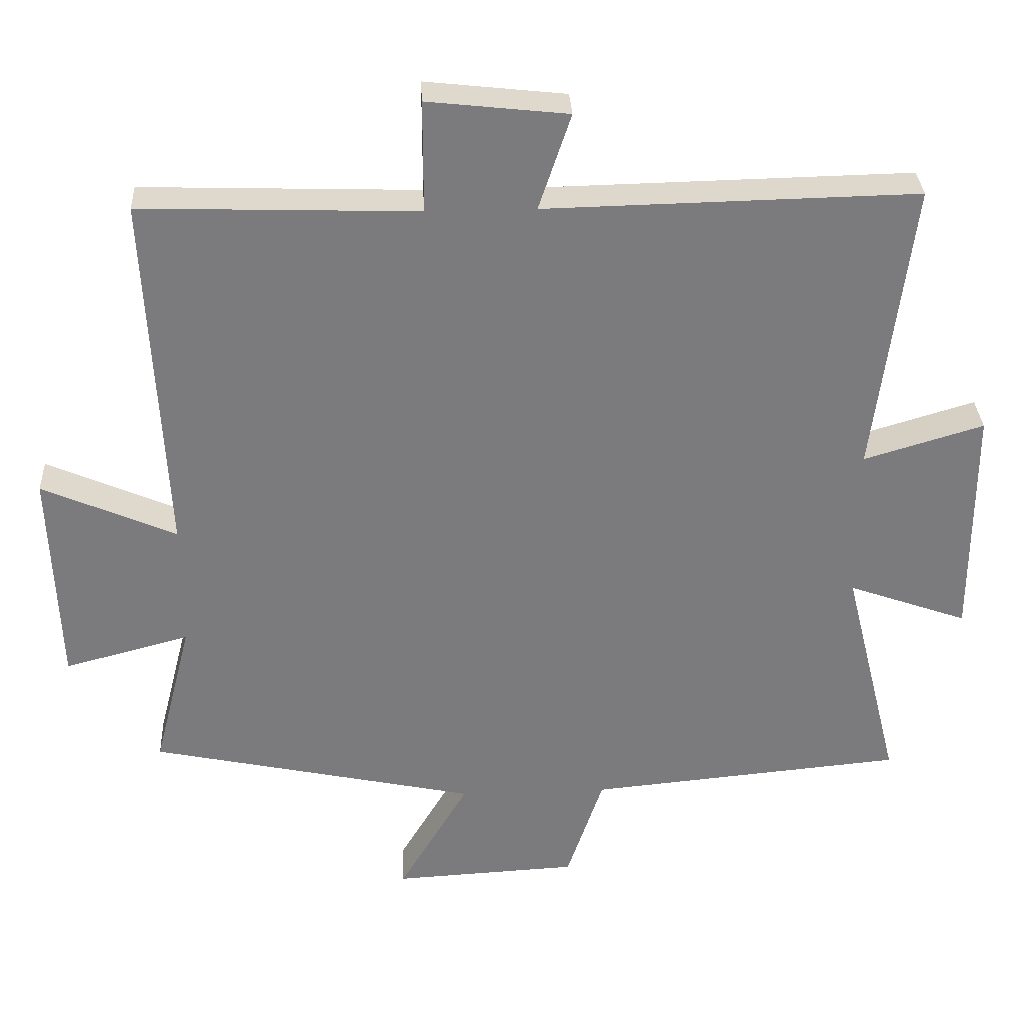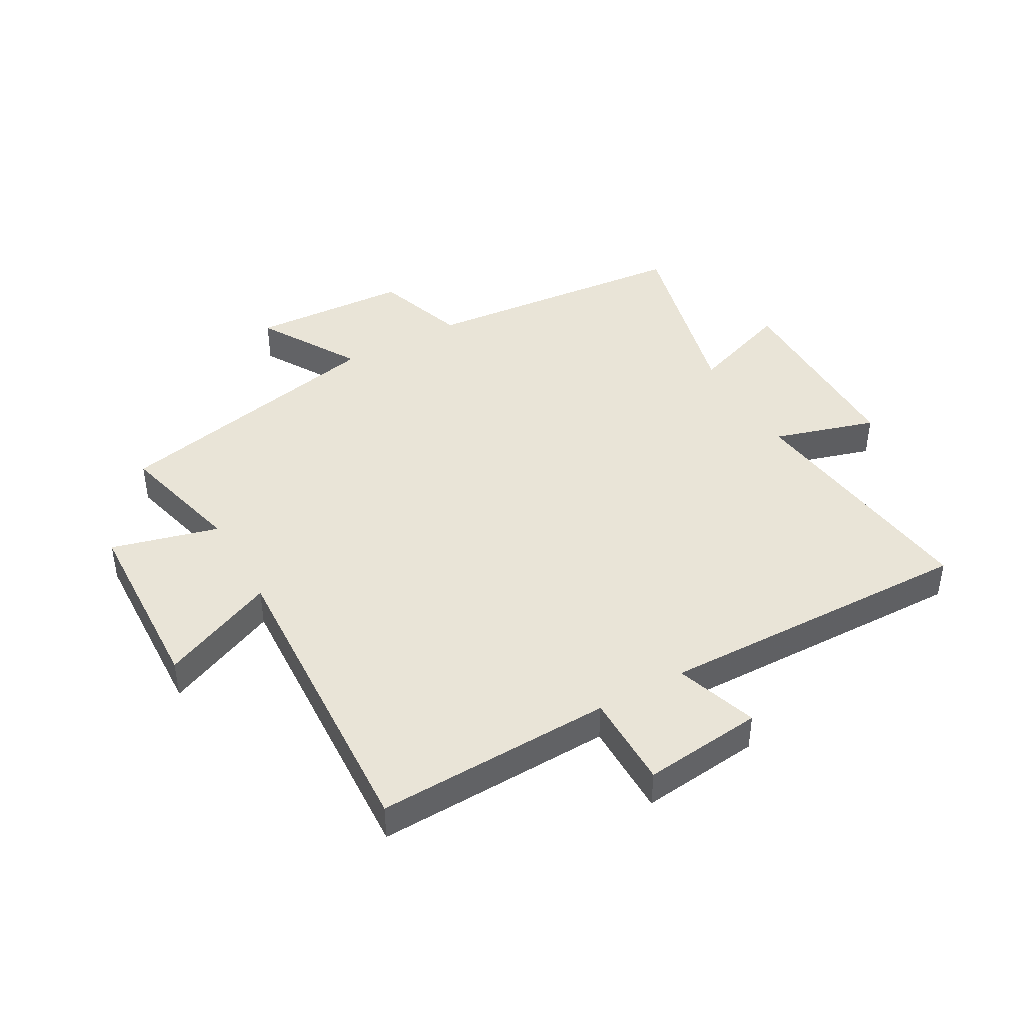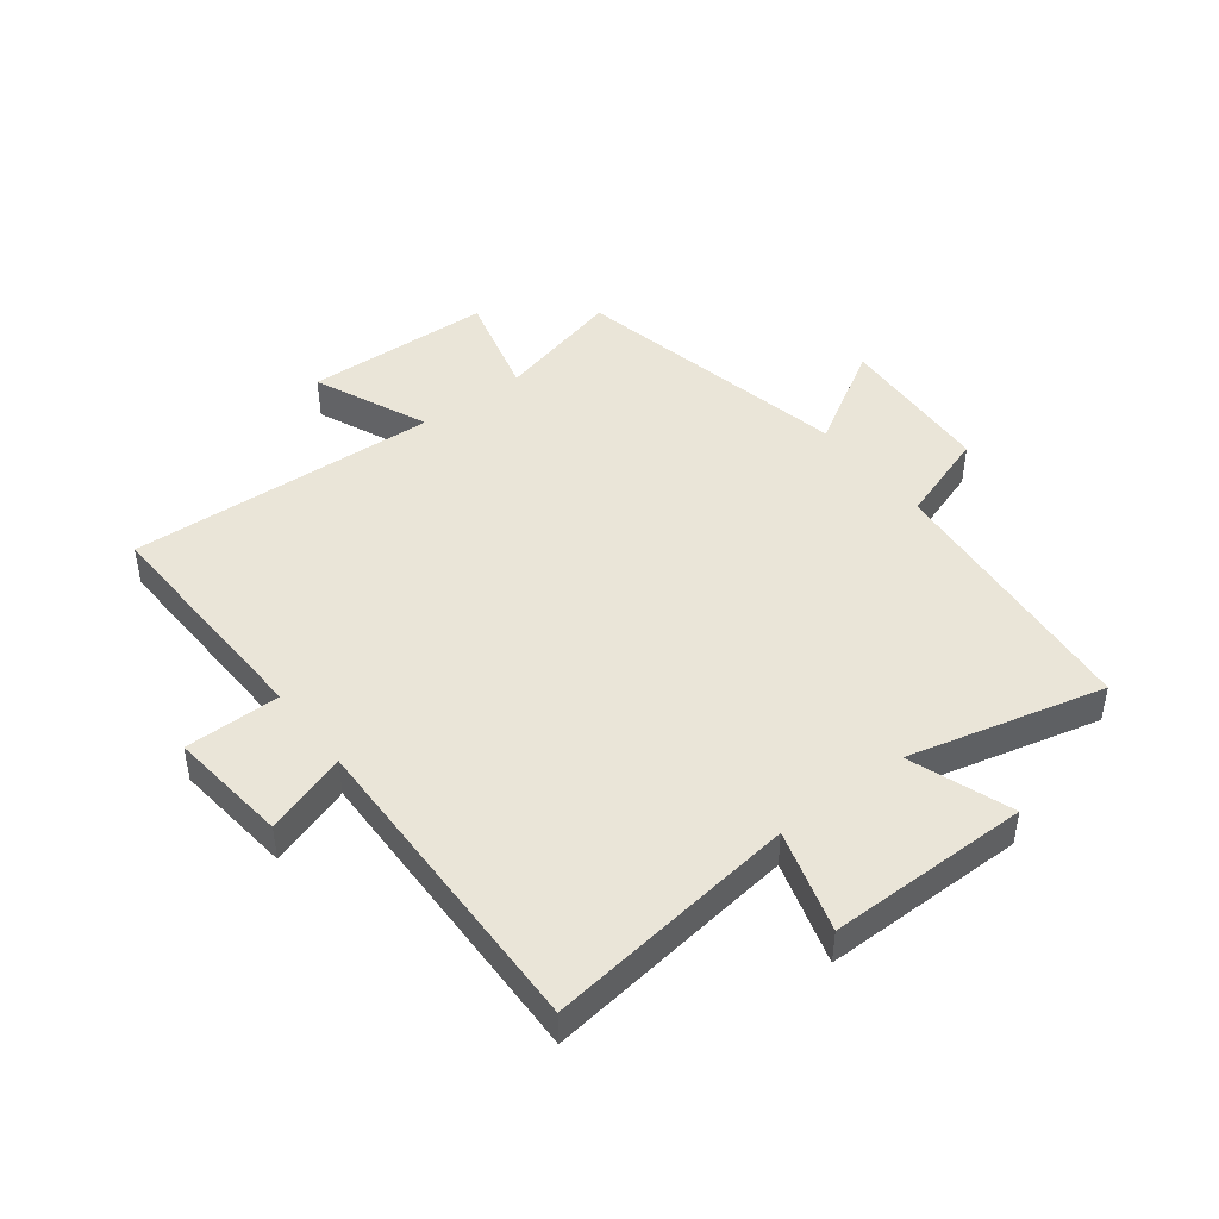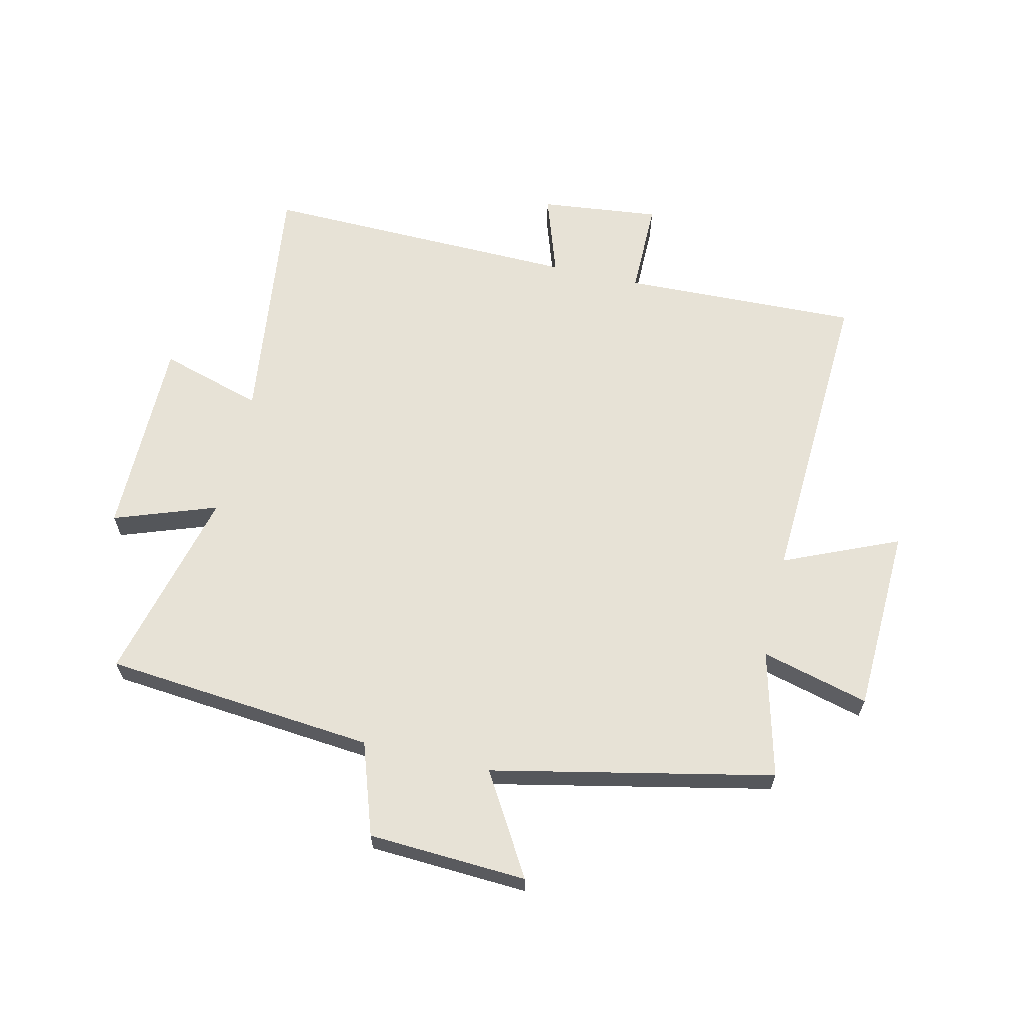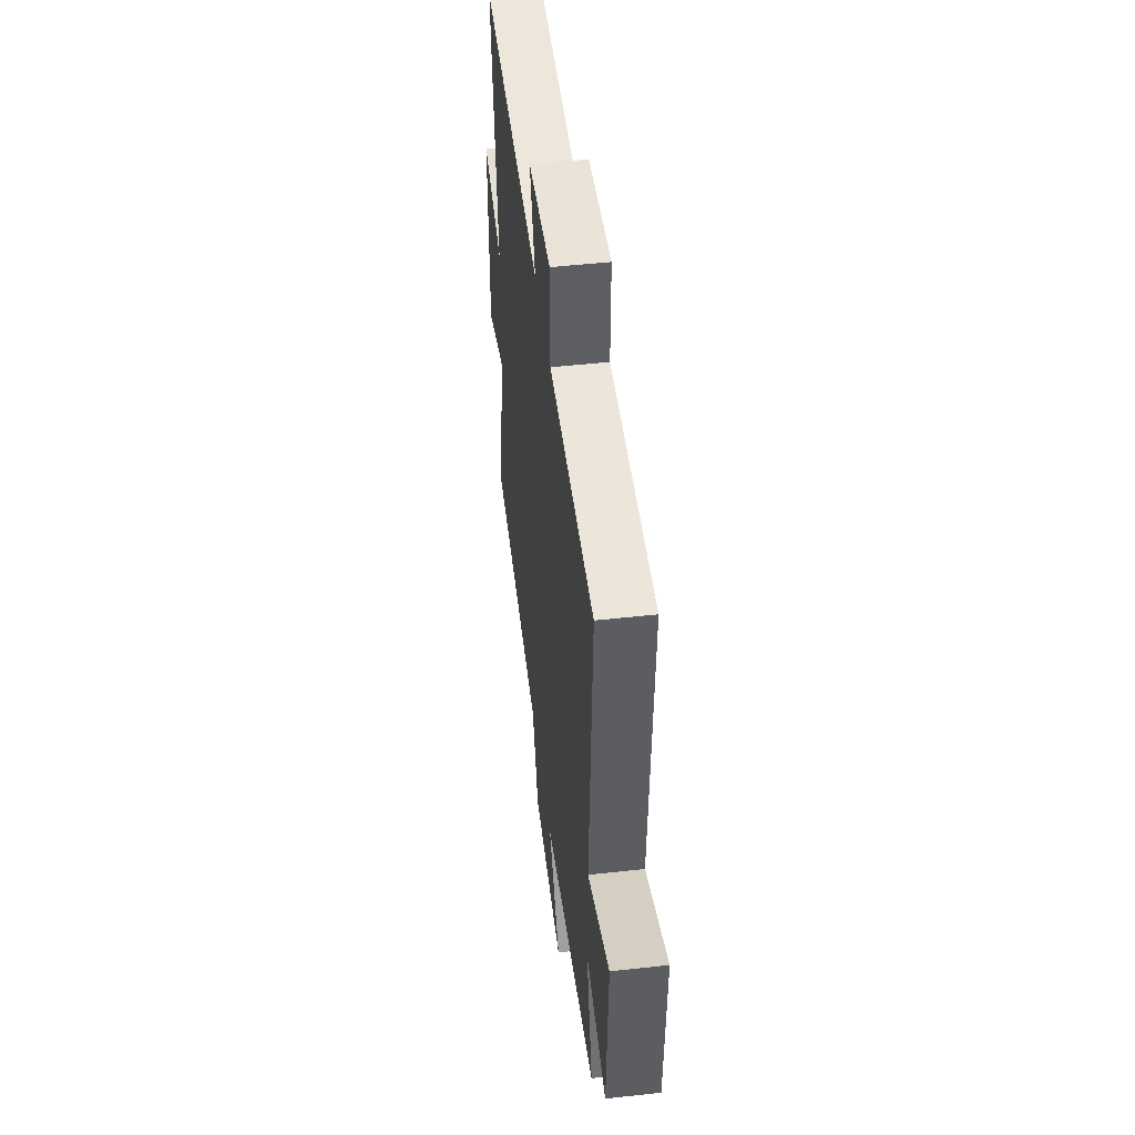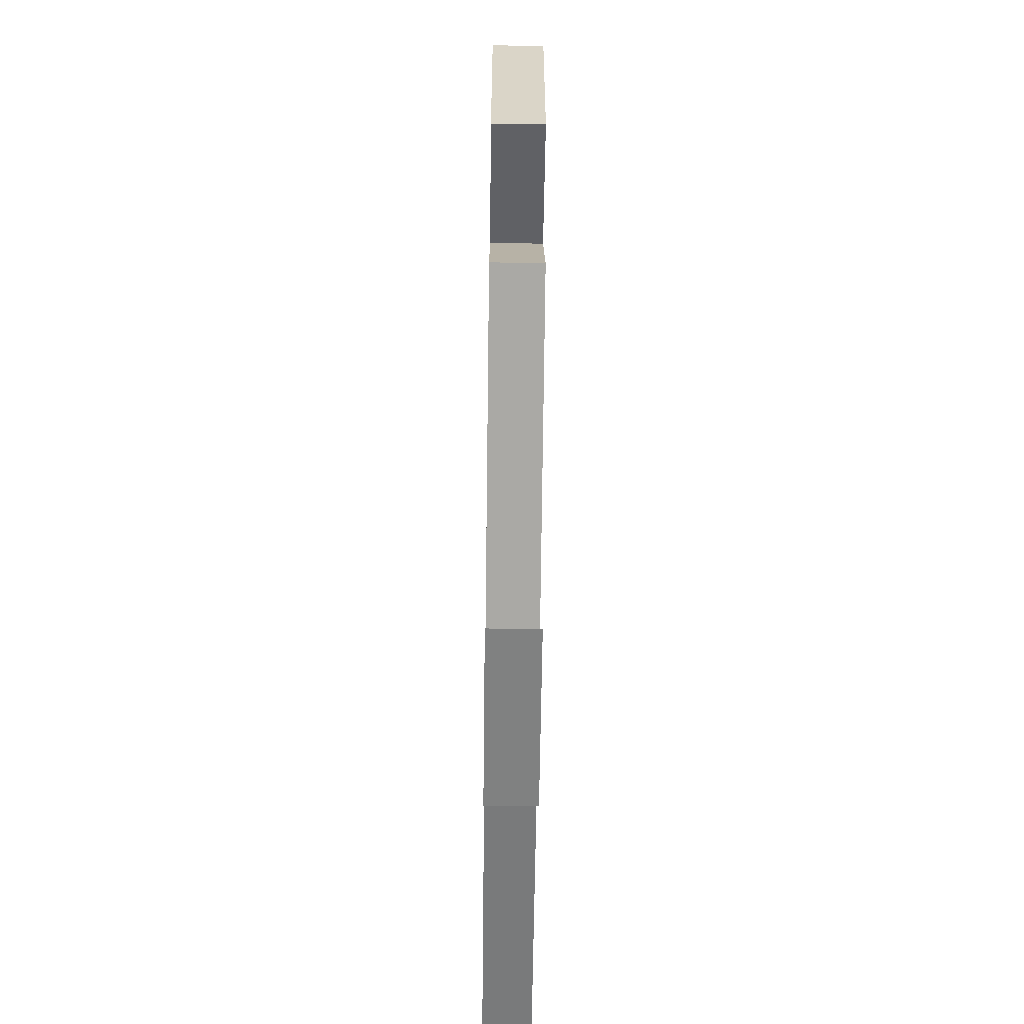
<metadata>
{"format":"obj","ext":"obj","renderer":"f3d","projection":"perspective","resolution":1024,"background":"white","views":[{"elev":31.7,"azim":-2.8,"up":"+Z"},{"elev":43.0,"azim":-29.4,"up":"+Y"},{"elev":45.3,"azim":52.5,"up":"+Y"},{"elev":63.6,"azim":-166.9,"up":"+Y"},{"elev":49.5,"azim":-97.0,"up":"+Z"},{"elev":-63.3,"azim":-90.7,"up":"+Z"}]}
</metadata>
<code>
v -0.526 0.07 0.513
v -0.131 0.07 0.5
v -0.131 0.07 0.659
v 0.069 0.07 0.637
v 0.023 0.07 0.5
v 0.553 0.07 0.511
v 0.5 0.07 0.092
v 0.671 0.07 0.143
v 0.671 0.07 -0.193
v 0.5 0.07 -0.132
v 0.581 0.07 -0.458
v 0.13 0.07 -0.5
v 0.078 0.07 -0.654
v -0.186 0.07 -0.668
v -0.086 0.07 -0.5
v -0.554 0.07 -0.4
v -0.5 0.07 -0.188
v -0.679 0.07 -0.235
v -0.691 0.07 0.077
v -0.5 0.07 -0.006
v -0.526 0 0.513
v -0.131 0 0.5
v -0.131 0 0.659
v 0.069 0 0.637
v 0.023 0 0.5
v 0.553 0 0.511
v 0.5 0 0.092
v 0.671 0 0.143
v 0.671 0 -0.193
v 0.5 0 -0.132
v 0.581 0 -0.458
v 0.13 0 -0.5
v 0.078 0 -0.654
v -0.186 0 -0.668
v -0.086 0 -0.5
v -0.554 0 -0.4
v -0.5 0 -0.188
v -0.679 0 -0.235
v -0.691 0 0.077
v -0.5 0 -0.006
f 17 18 19 20
f 15 16 17
f 15 17 20
f 12 13 14 15
f 10 11 12 15
f 10 15 20 1
f 7 8 9 10
f 5 6 7
f 5 7 10
f 2 3 4 5
f 2 5 10
f 1 2 10
f 40 39 38 37
f 37 36 35
f 40 37 35
f 35 34 33 32
f 35 32 31 30
f 21 40 35 30
f 30 29 28 27
f 27 26 25
f 30 27 25
f 25 24 23 22
f 30 25 22
f 30 22 21
f 1 21 22 2
f 2 22 23 3
f 3 23 24 4
f 4 24 25 5
f 5 25 26 6
f 6 26 27 7
f 7 27 28 8
f 8 28 29 9
f 9 29 30 10
f 10 30 31 11
f 11 31 32 12
f 12 32 33 13
f 13 33 34 14
f 14 34 35 15
f 15 35 36 16
f 16 36 37 17
f 17 37 38 18
f 18 38 39 19
f 19 39 40 20
f 20 40 21 1

</code>
